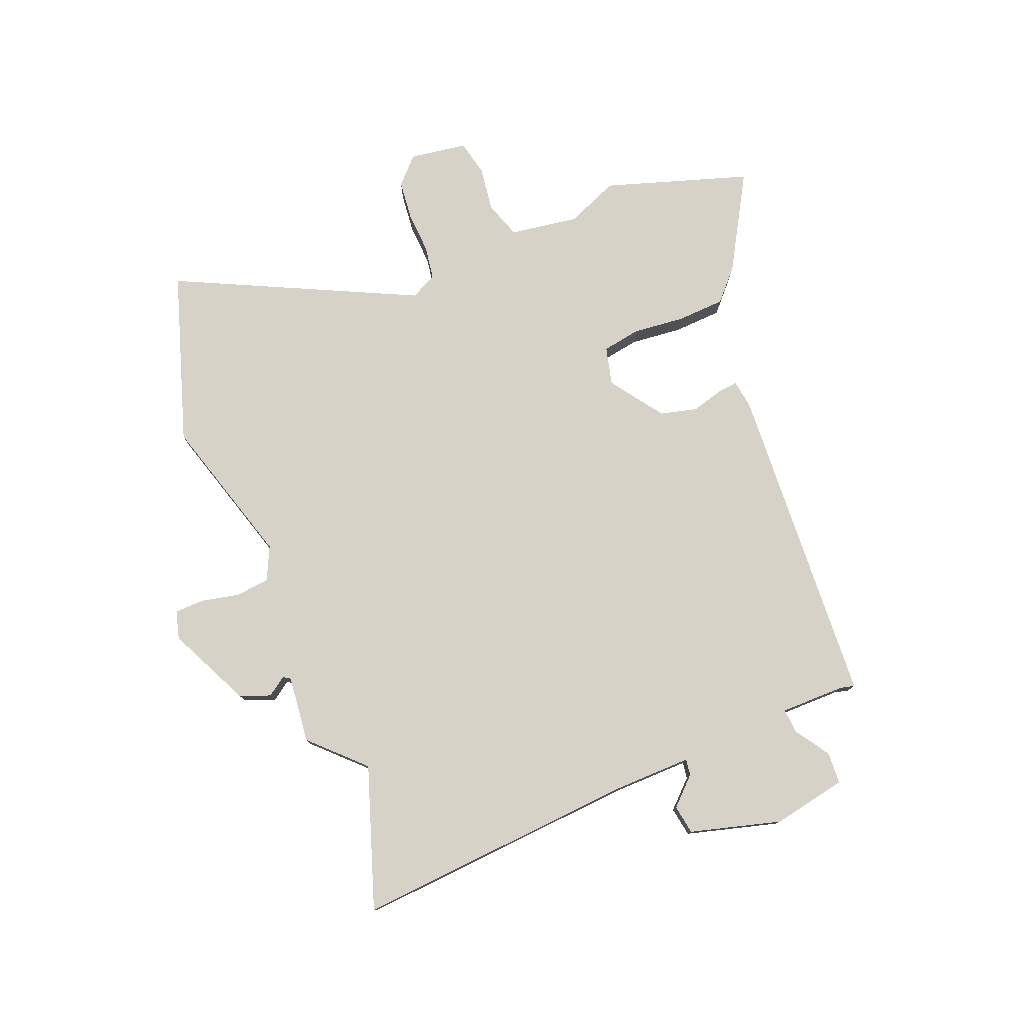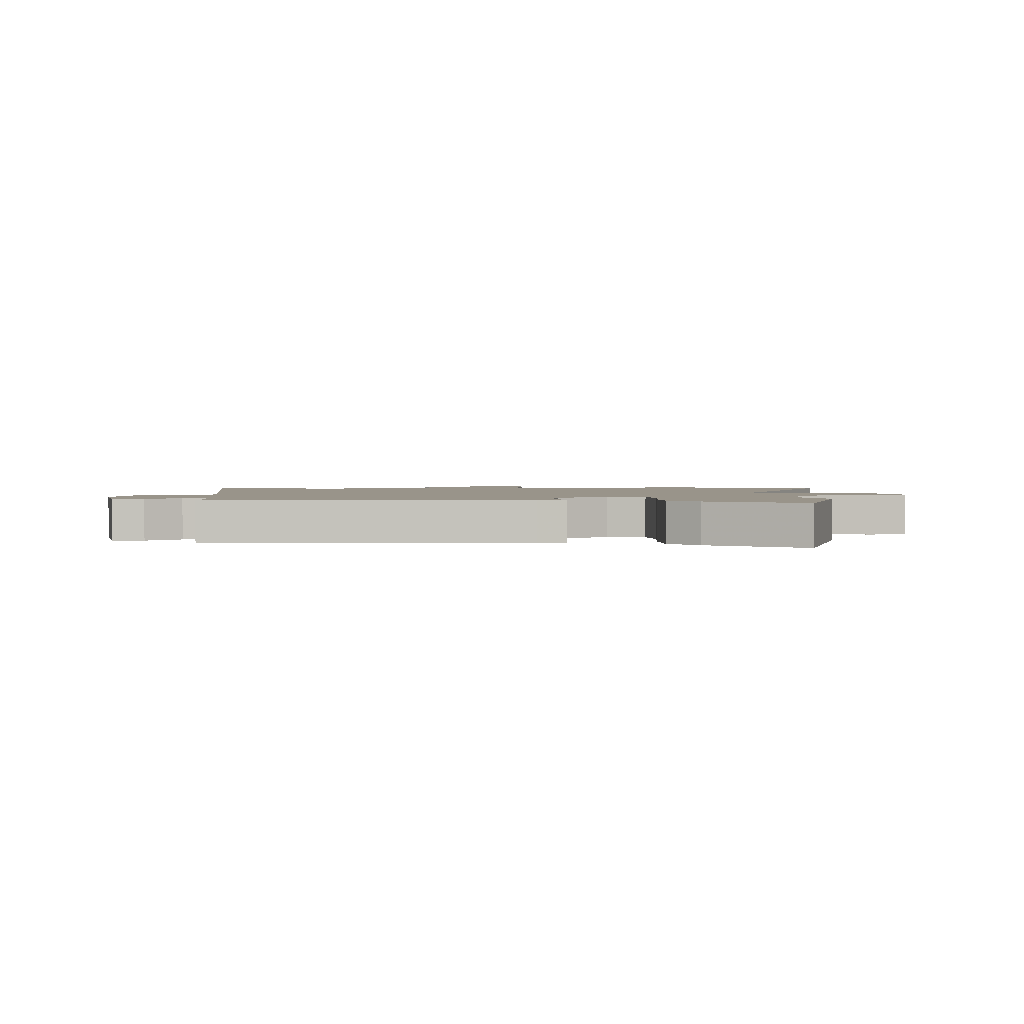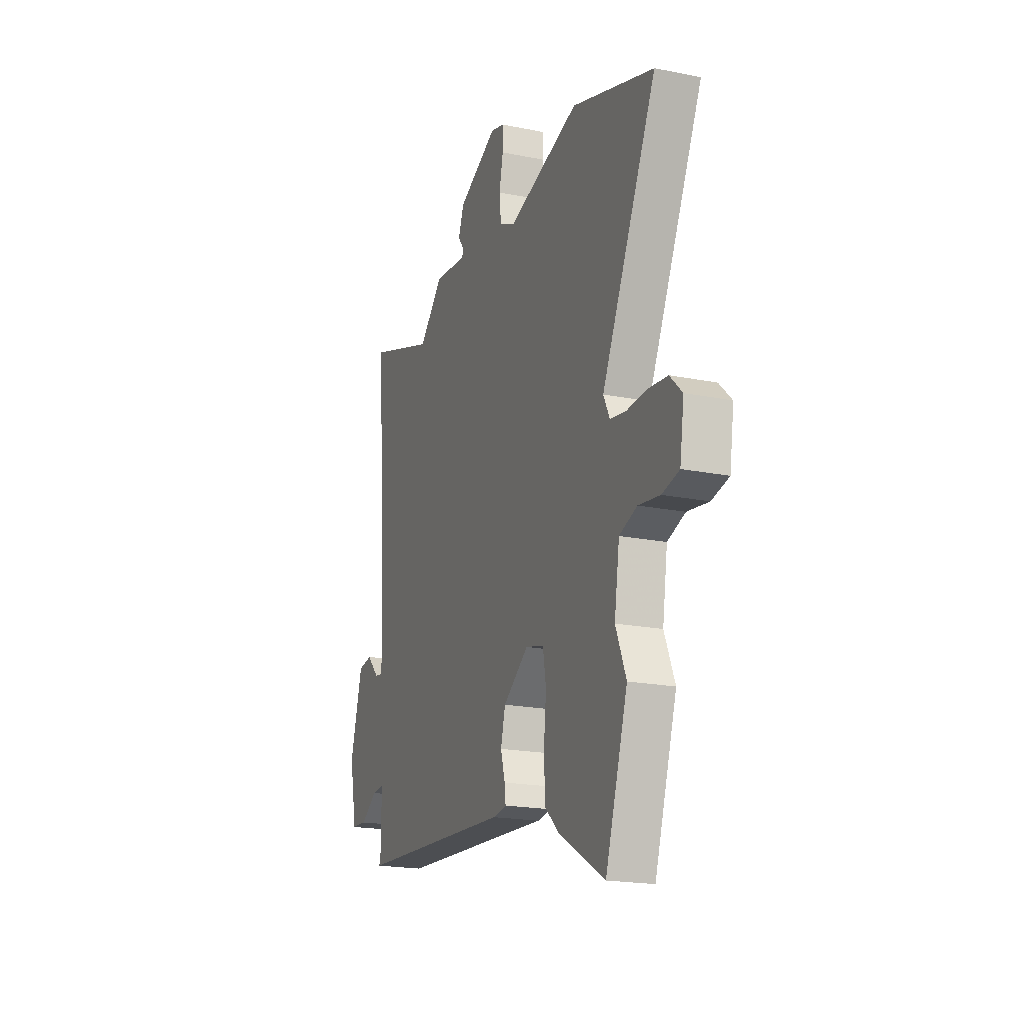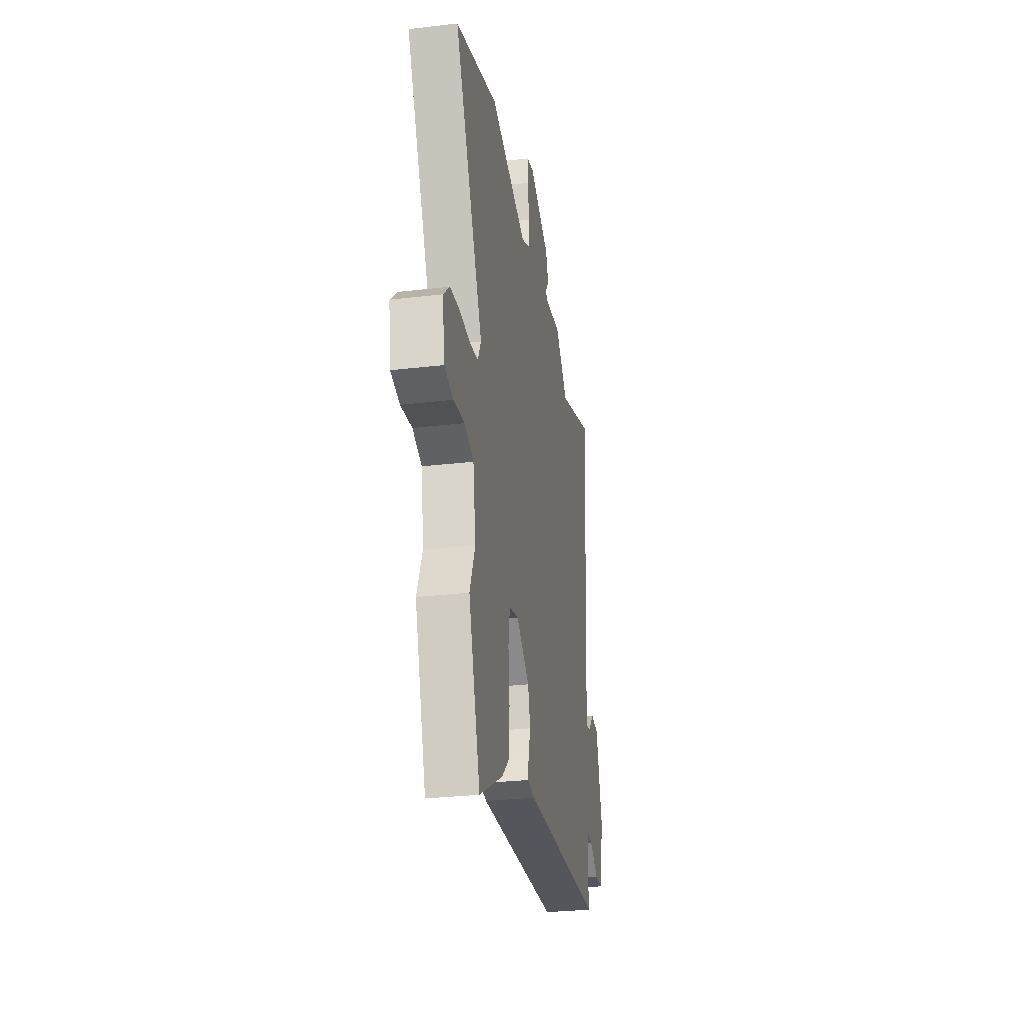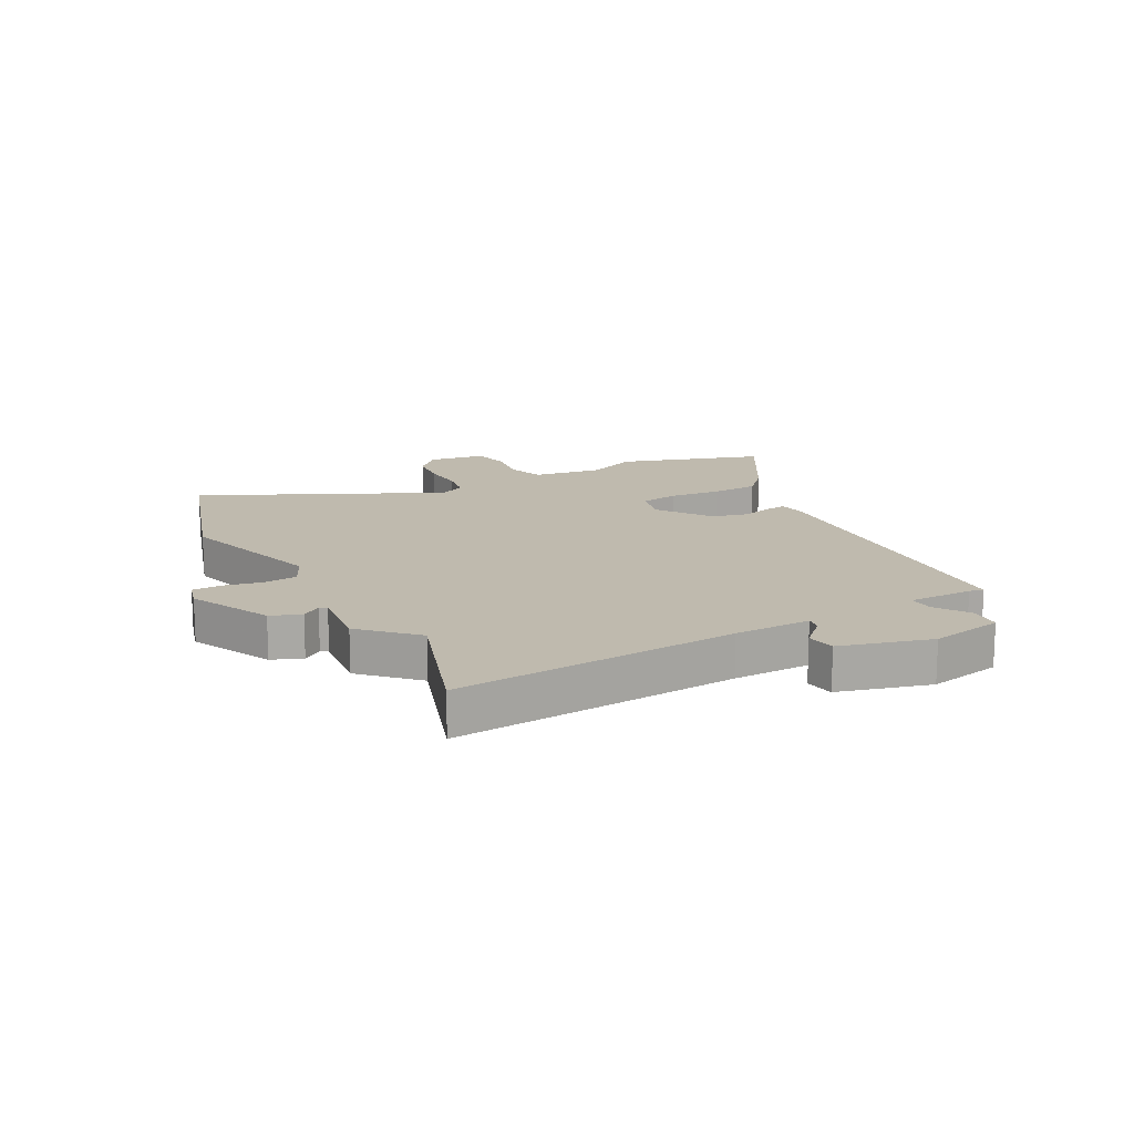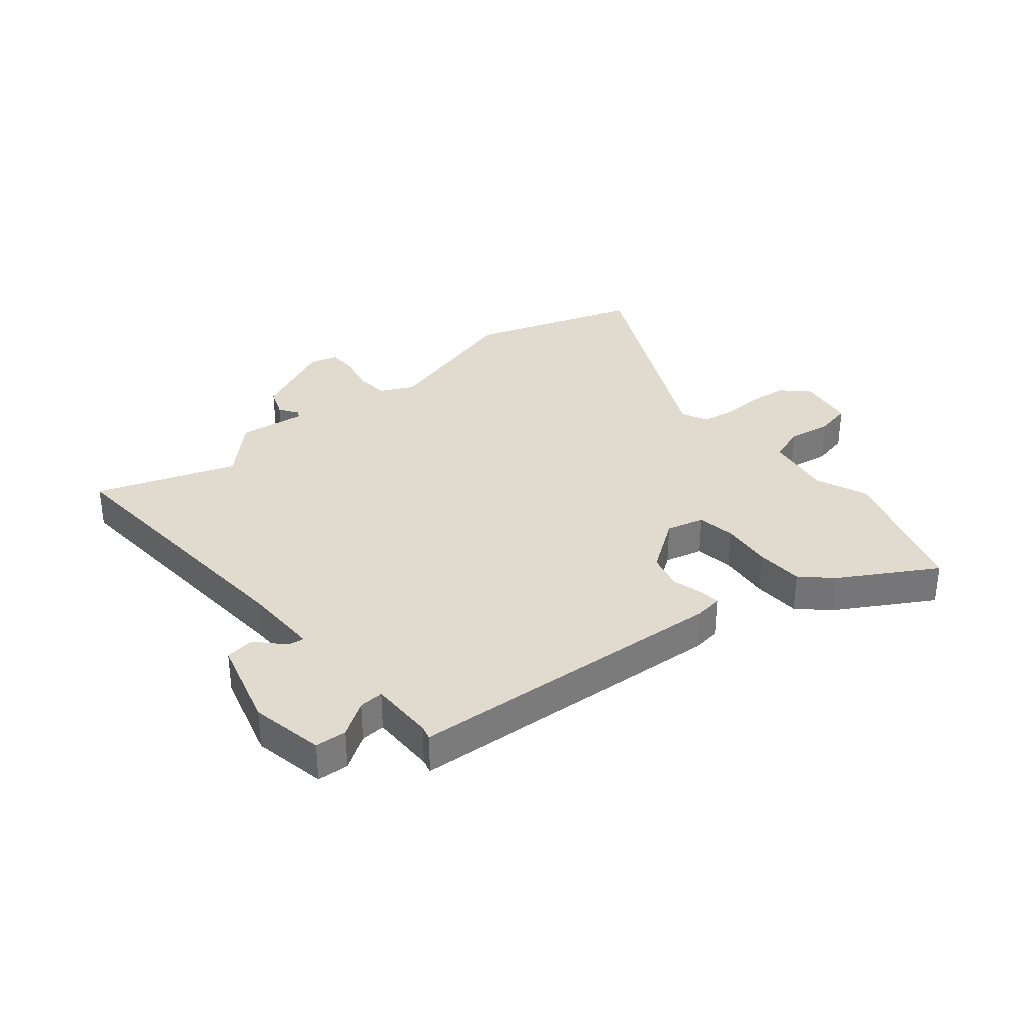
<metadata>
{"format":"obj","ext":"obj","renderer":"f3d","projection":"perspective","resolution":1024,"background":"white","views":[{"elev":78.0,"azim":68.1,"up":"+Y"},{"elev":1.9,"azim":177.2,"up":"+Y"},{"elev":-19.6,"azim":-110.6,"up":"+Z"},{"elev":-29.5,"azim":-80.1,"up":"+Z"},{"elev":15.5,"azim":61.8,"up":"+Y"},{"elev":33.6,"azim":140.8,"up":"+Y"}]}
</metadata>
<code>
v 0.327 0.07 0.441
v 0.568 0.07 0.523
v 0.532 0.07 0.036
v 0.53 0.07 -0.096
v 0.558 0.07 -0.092
v 0.602 0.07 -0.046
v 0.652 0.07 -0.054
v 0.695 0.07 -0.21
v 0.67 0.07 -0.336
v 0.616 0.07 -0.339
v 0.557 0.07 -0.3
v 0.515 0.07 -0.297
v 0.515 0.07 -0.408
v 0.521 0.07 -0.432
v -0.036 0.07 -0.464
v -0.085 0.07 -0.457
v -0.081 0.07 -0.422
v -0.066 0.07 -0.368
v -0.082 0.07 -0.305
v -0.172 0.07 -0.241
v -0.237 0.07 -0.257
v -0.248 0.07 -0.323
v -0.239 0.07 -0.411
v -0.243 0.07 -0.493
v -0.294 0.07 -0.54
v -0.457 0.07 -0.634
v -0.536 0.07 -0.388
v -0.499 0.07 -0.299
v -0.517 0.07 -0.182
v -0.58 0.07 -0.16
v -0.656 0.07 -0.171
v -0.717 0.07 -0.157
v -0.732 0.07 -0.059
v -0.688 0.07 -0.017
v -0.62 0.07 -0.01
v -0.549 0.07 -0.014
v -0.492 0.07 -0.005
v -0.47 0.07 0.04
v -0.665 0.07 0.447
v -0.374 0.07 0.541
v -0.118 0.07 0.465
v -0.061 0.07 0.492
v -0.055 0.07 0.55
v -0.069 0.07 0.615
v -0.068 0.07 0.666
v -0.02 0.07 0.679
v 0.121 0.07 0.612
v 0.141 0.07 0.56
v 0.118 0.07 0.527
v 0.126 0.07 0.515
v 0.241 0.07 0.528
v 0.327 0 0.441
v 0.568 0 0.523
v 0.532 0 0.036
v 0.53 0 -0.096
v 0.558 0 -0.092
v 0.602 0 -0.046
v 0.652 0 -0.054
v 0.695 0 -0.21
v 0.67 0 -0.336
v 0.616 0 -0.339
v 0.557 0 -0.3
v 0.515 0 -0.297
v 0.515 0 -0.408
v 0.521 0 -0.432
v -0.036 0 -0.464
v -0.085 0 -0.457
v -0.081 0 -0.422
v -0.066 0 -0.368
v -0.082 0 -0.305
v -0.172 0 -0.241
v -0.237 0 -0.257
v -0.248 0 -0.323
v -0.239 0 -0.411
v -0.243 0 -0.493
v -0.294 0 -0.54
v -0.457 0 -0.634
v -0.536 0 -0.388
v -0.499 0 -0.299
v -0.517 0 -0.182
v -0.58 0 -0.16
v -0.656 0 -0.171
v -0.717 0 -0.157
v -0.732 0 -0.059
v -0.688 0 -0.017
v -0.62 0 -0.01
v -0.549 0 -0.014
v -0.492 0 -0.005
v -0.47 0 0.04
v -0.665 0 0.447
v -0.374 0 0.541
v -0.118 0 0.465
v -0.061 0 0.492
v -0.055 0 0.55
v -0.069 0 0.615
v -0.068 0 0.666
v -0.02 0 0.679
v 0.121 0 0.612
v 0.141 0 0.56
v 0.118 0 0.527
v 0.126 0 0.515
v 0.241 0 0.528
f 50 51 1
f 46 47 48 49
f 46 49 50
f 43 44 45 46
f 42 43 46 50
f 41 42 50 1
f 38 39 40 41
f 37 38 41 1
f 33 34 35 36
f 33 36 37
f 30 31 32 33
f 29 30 33 37
f 28 29 37 1
f 22 23 24 25
f 21 22 25 26
f 15 16 17 18
f 13 14 15 18
f 12 13 18 19
f 8 9 10 11
f 8 11 12
f 5 6 7 8
f 4 5 8 12
f 3 4 12 19
f 21 26 27 28
f 20 21 28 1
f 3 19 20
f 1 2 3 20
f 52 102 101
f 100 99 98 97
f 101 100 97
f 97 96 95 94
f 101 97 94 93
f 52 101 93 92
f 92 91 90 89
f 52 92 89 88
f 87 86 85 84
f 88 87 84
f 84 83 82 81
f 88 84 81 80
f 52 88 80 79
f 76 75 74 73
f 77 76 73 72
f 69 68 67 66
f 69 66 65 64
f 70 69 64 63
f 62 61 60 59
f 63 62 59
f 59 58 57 56
f 63 59 56 55
f 70 63 55 54
f 79 78 77 72
f 52 79 72 71
f 71 70 54
f 71 54 53 52
f 1 52 53 2
f 2 53 54 3
f 3 54 55 4
f 4 55 56 5
f 5 56 57 6
f 6 57 58 7
f 7 58 59 8
f 8 59 60 9
f 9 60 61 10
f 10 61 62 11
f 11 62 63 12
f 12 63 64 13
f 13 64 65 14
f 14 65 66 15
f 15 66 67 16
f 16 67 68 17
f 17 68 69 18
f 18 69 70 19
f 19 70 71 20
f 20 71 72 21
f 21 72 73 22
f 22 73 74 23
f 23 74 75 24
f 24 75 76 25
f 25 76 77 26
f 26 77 78 27
f 27 78 79 28
f 28 79 80 29
f 29 80 81 30
f 30 81 82 31
f 31 82 83 32
f 32 83 84 33
f 33 84 85 34
f 34 85 86 35
f 35 86 87 36
f 36 87 88 37
f 37 88 89 38
f 38 89 90 39
f 39 90 91 40
f 40 91 92 41
f 41 92 93 42
f 42 93 94 43
f 43 94 95 44
f 44 95 96 45
f 45 96 97 46
f 46 97 98 47
f 47 98 99 48
f 48 99 100 49
f 49 100 101 50
f 50 101 102 51
f 51 102 52 1

</code>
